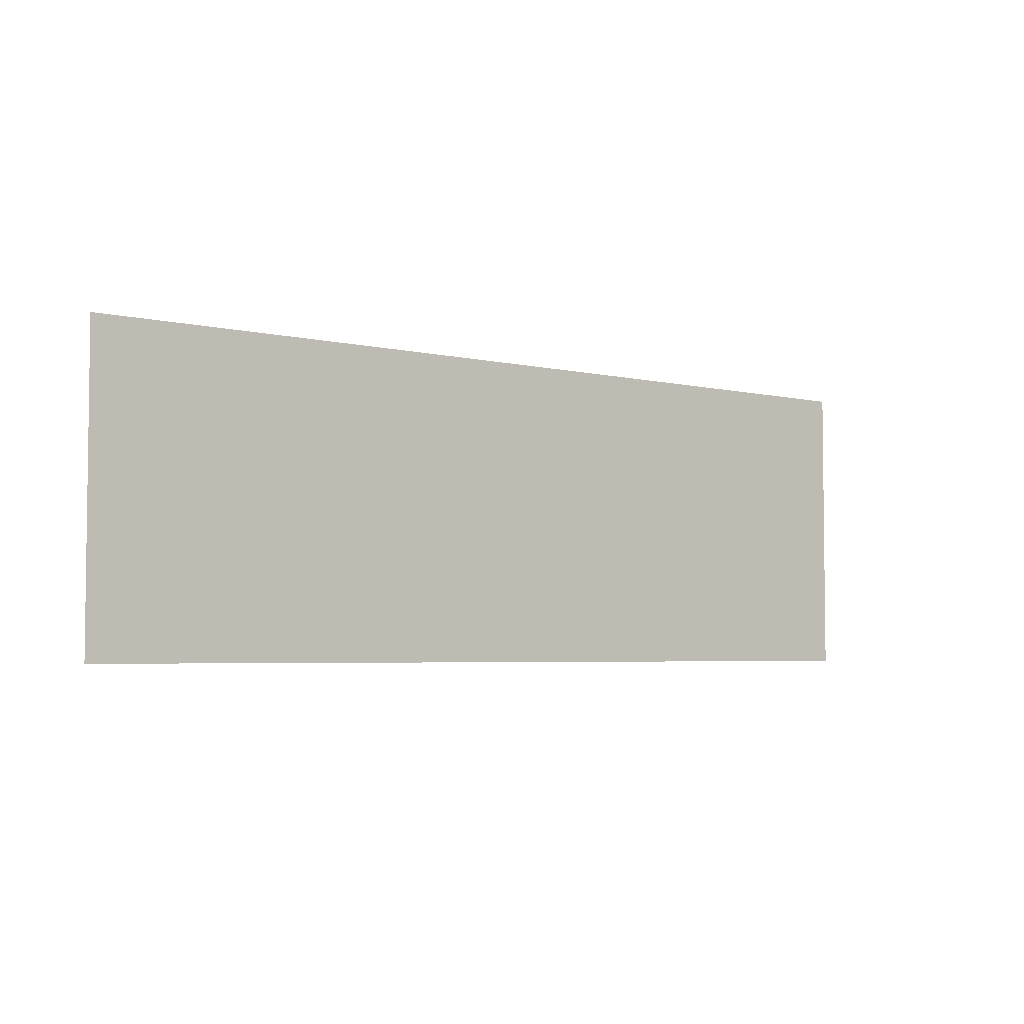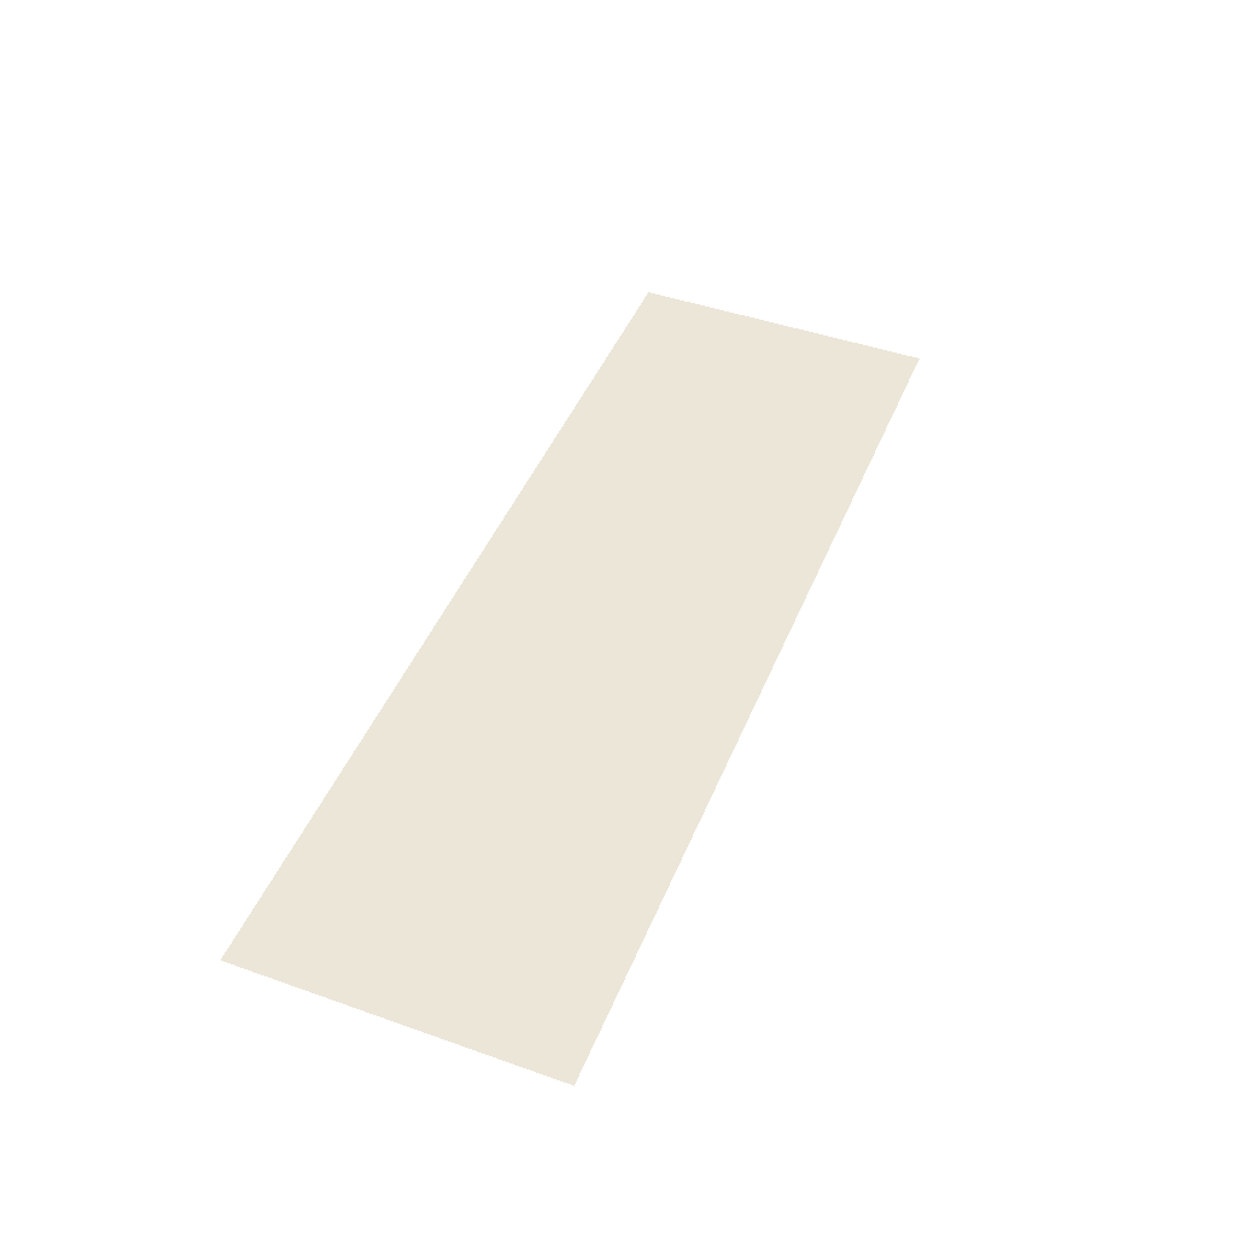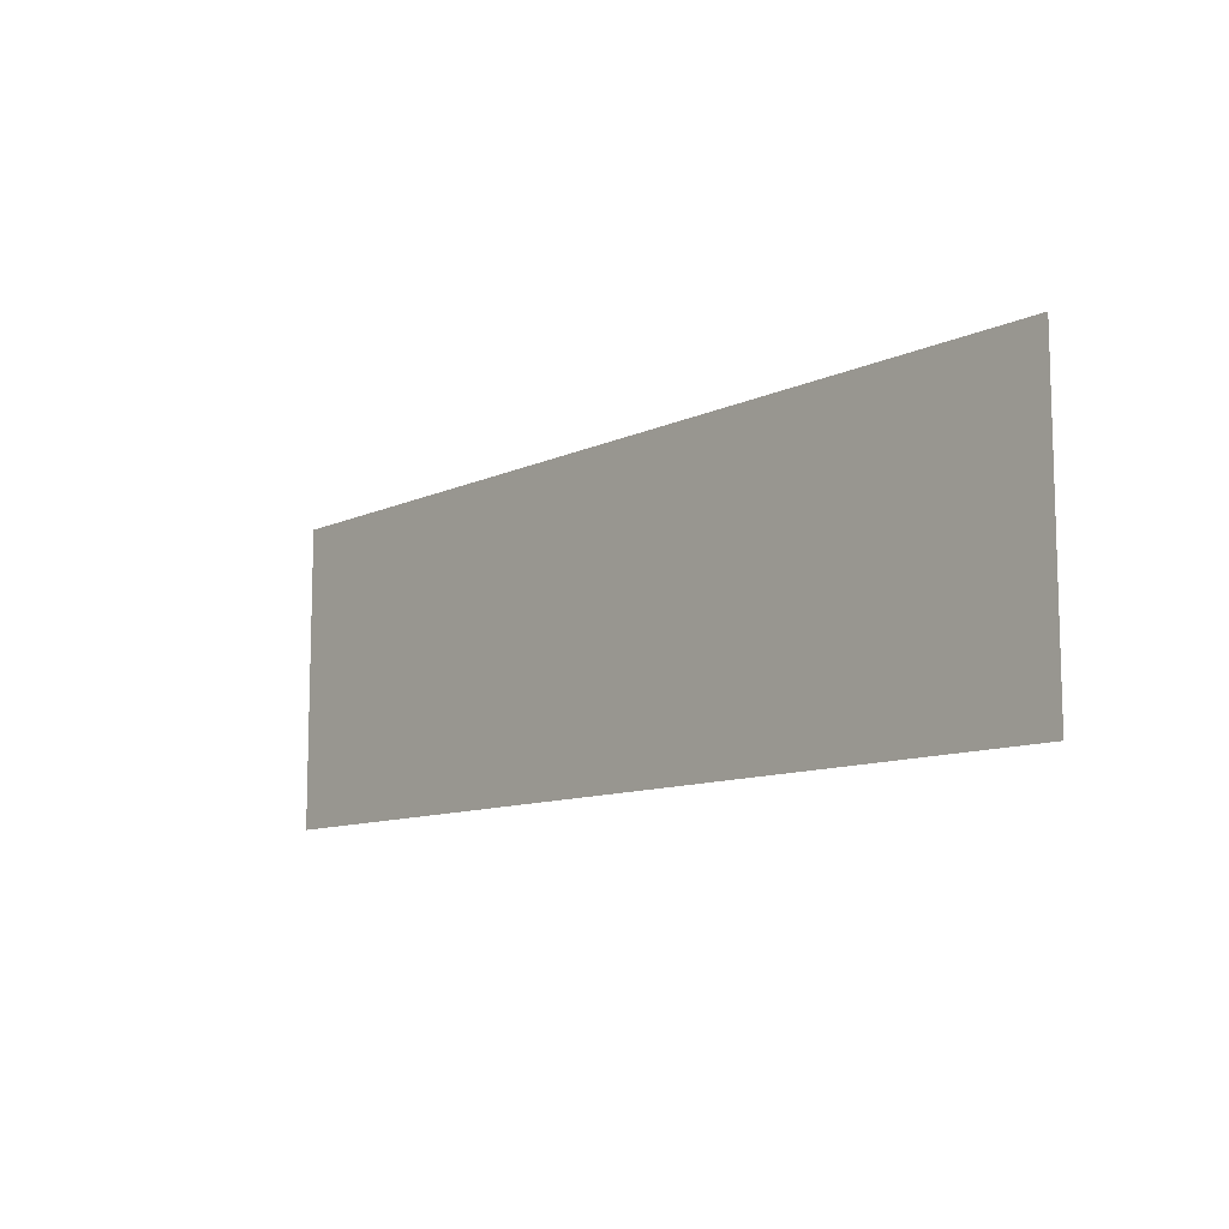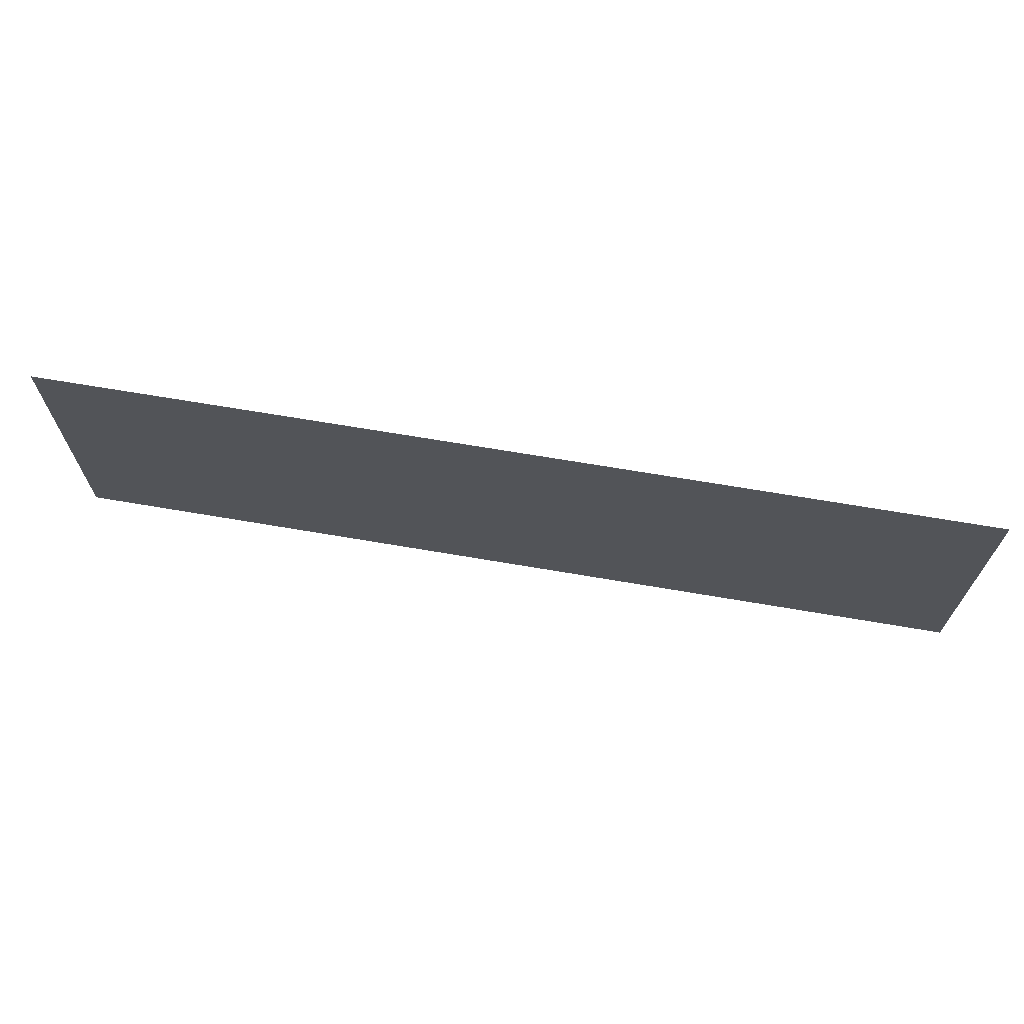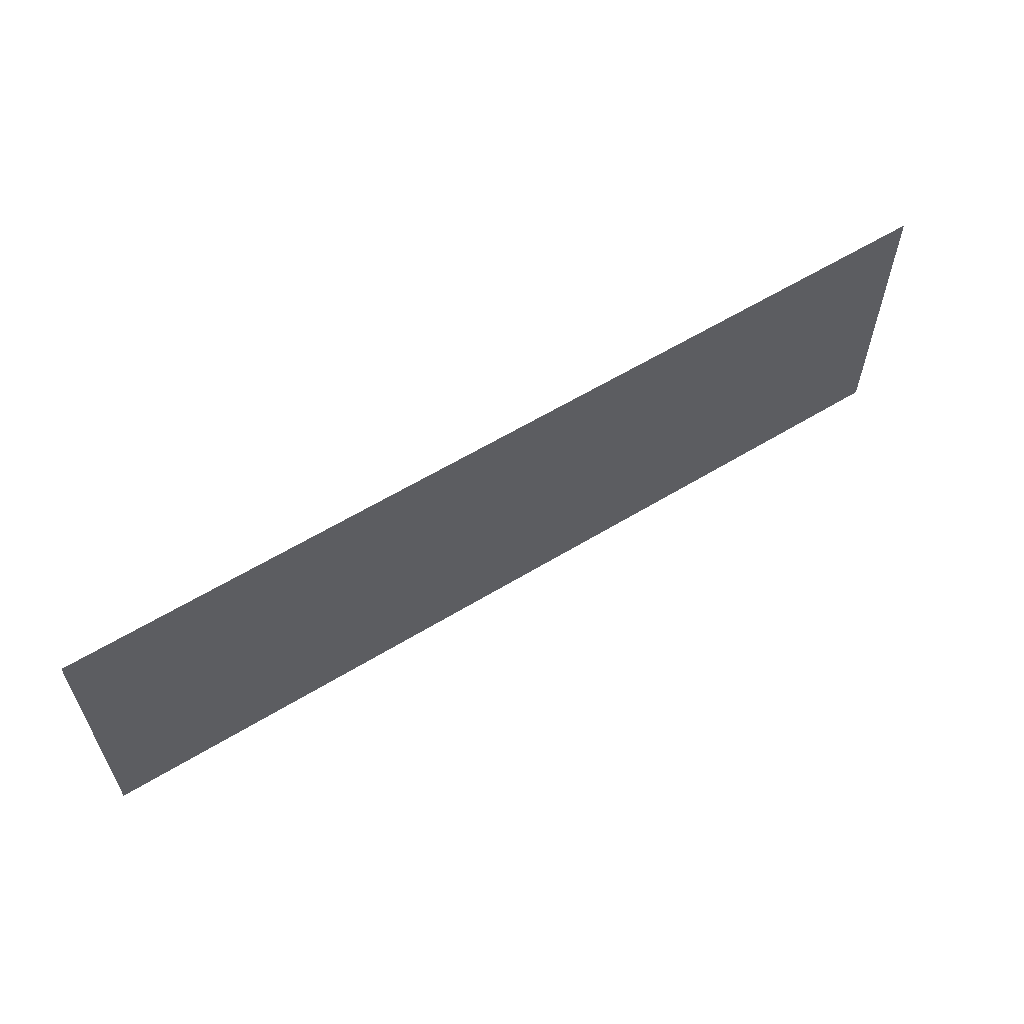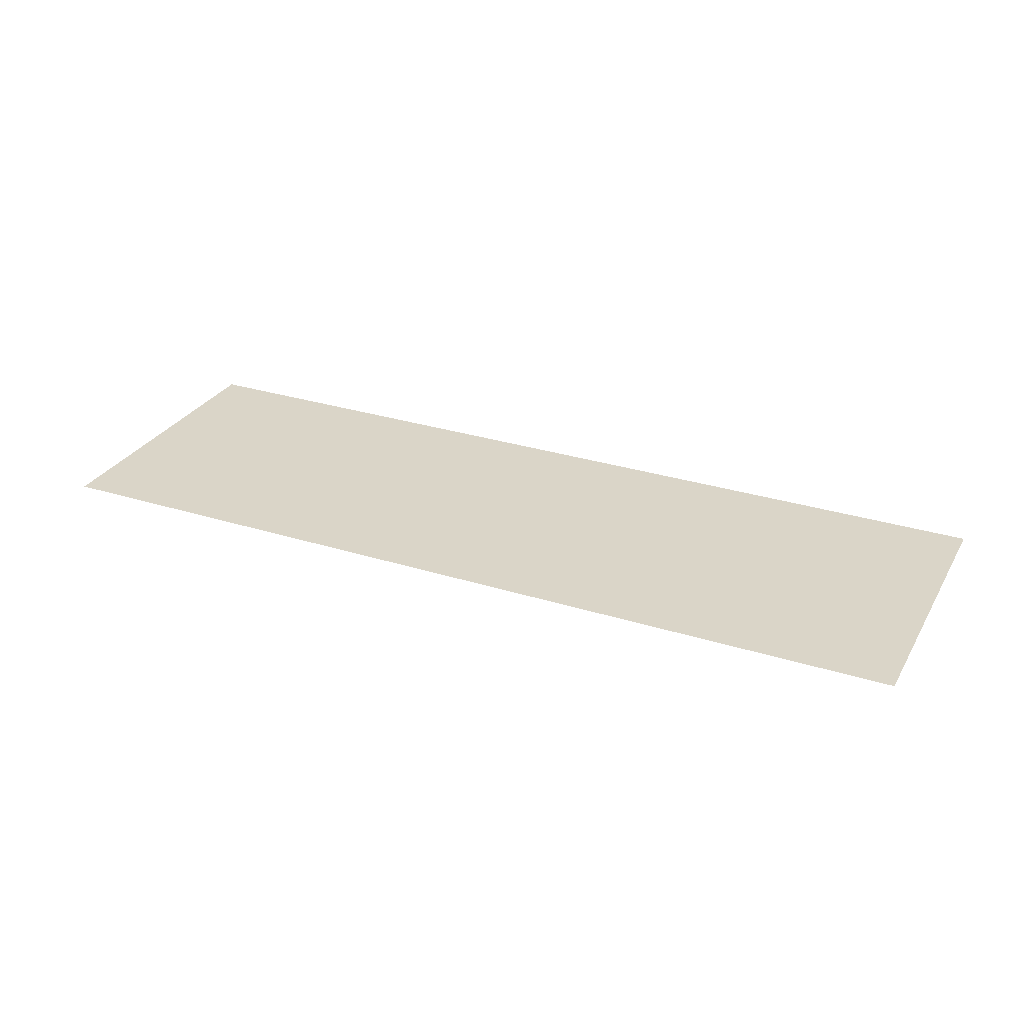
<metadata>
{"format":"obj","ext":"obj","renderer":"f3d","projection":"perspective","resolution":1024,"background":"white","views":[{"elev":-4.3,"azim":-38.5,"up":"+Z"},{"elev":46.1,"azim":111.9,"up":"+Y"},{"elev":-10.4,"azim":49.2,"up":"+Z"},{"elev":68.1,"azim":-170.3,"up":"+Z"},{"elev":60.1,"azim":-31.9,"up":"+Z"},{"elev":29.2,"azim":25.0,"up":"+Y"}]}
</metadata>
<code>
v -6.235 -30 -210.2 1
v -6.235 -30 184.9 1
v 1207 -30 184.9 1
v 1207 -30 -210.2 1
f 1 2 3
f 1 3 4

</code>
